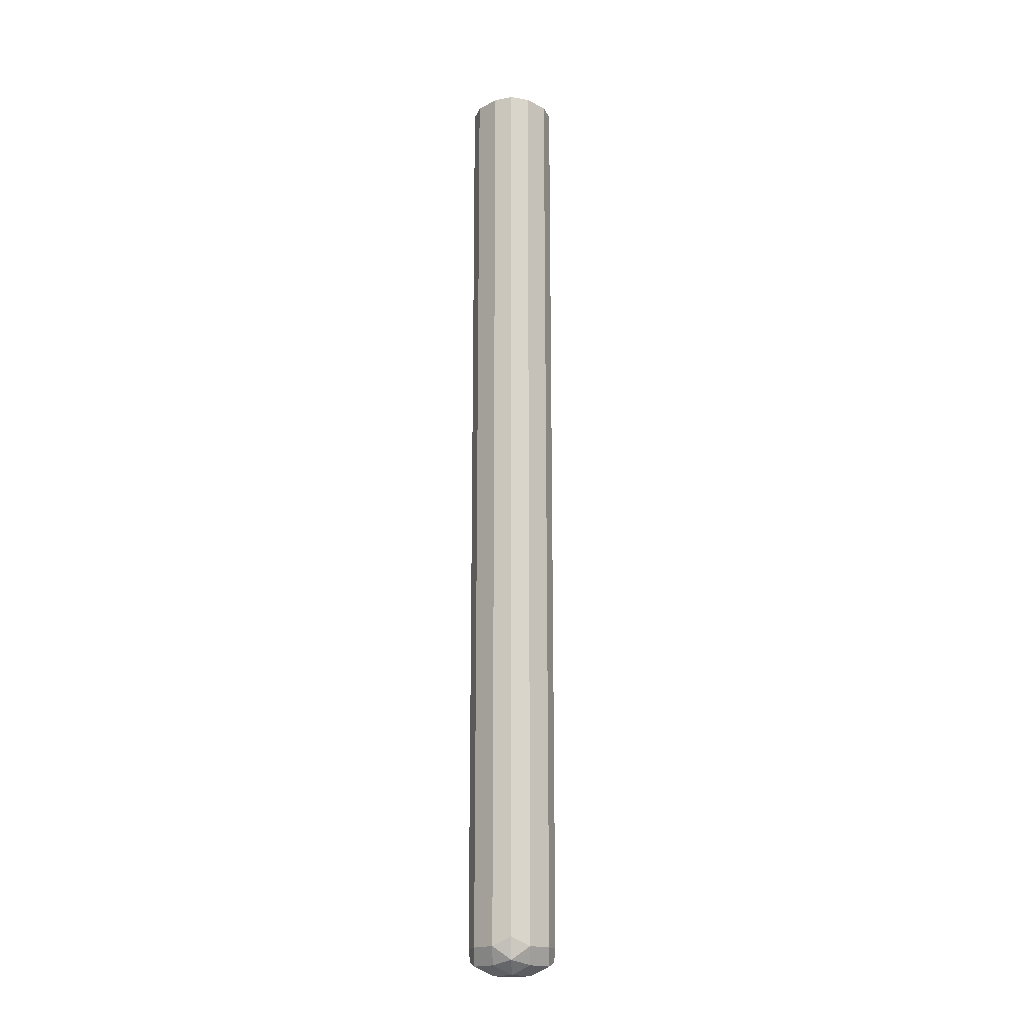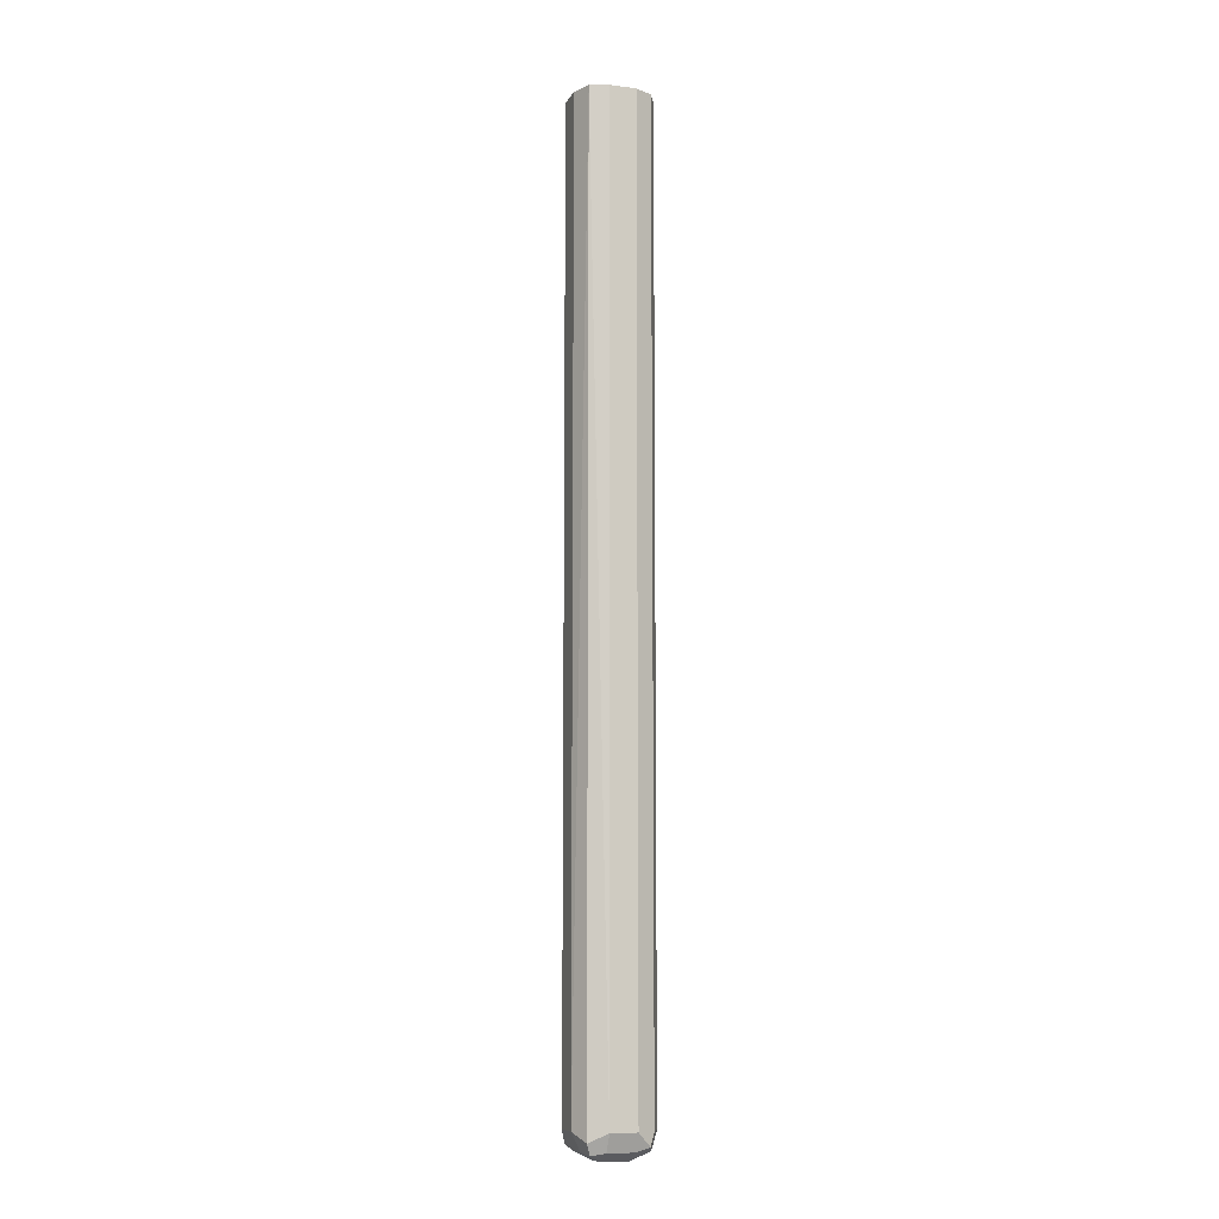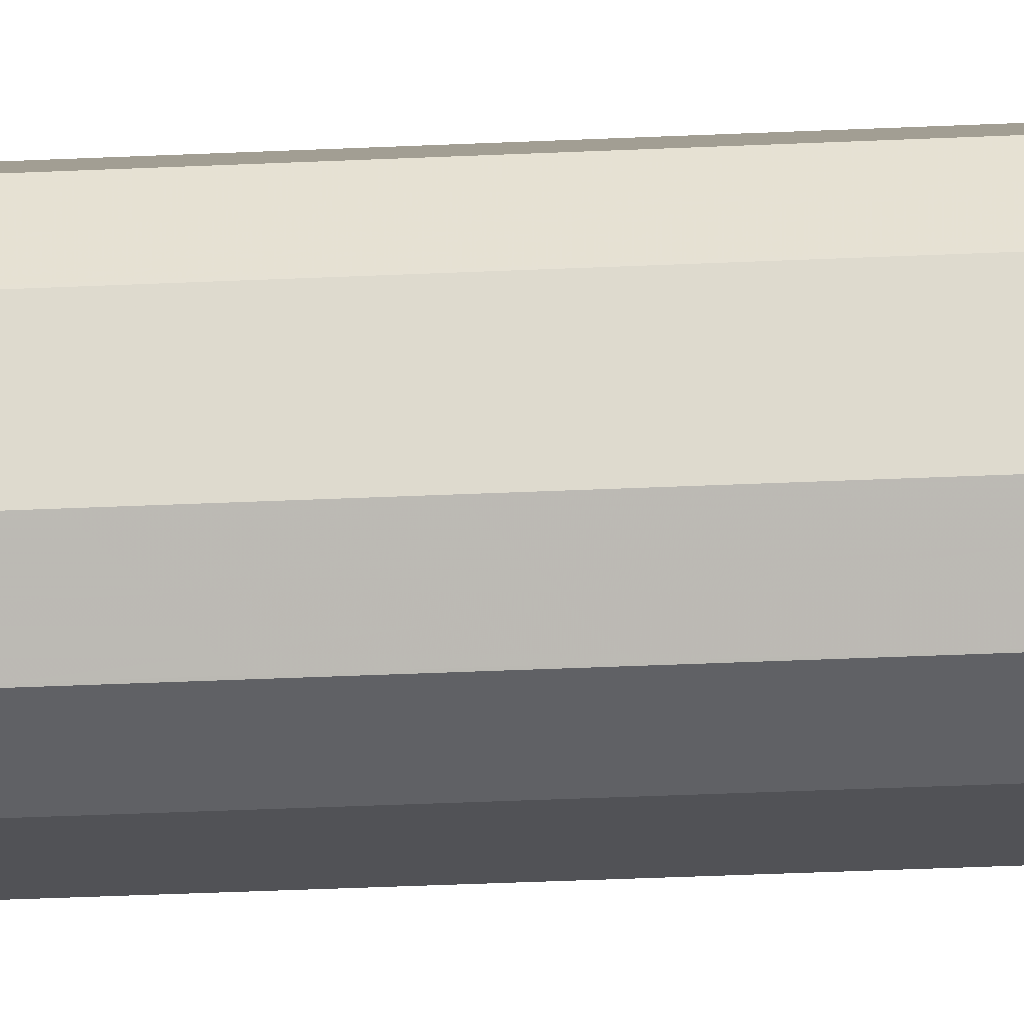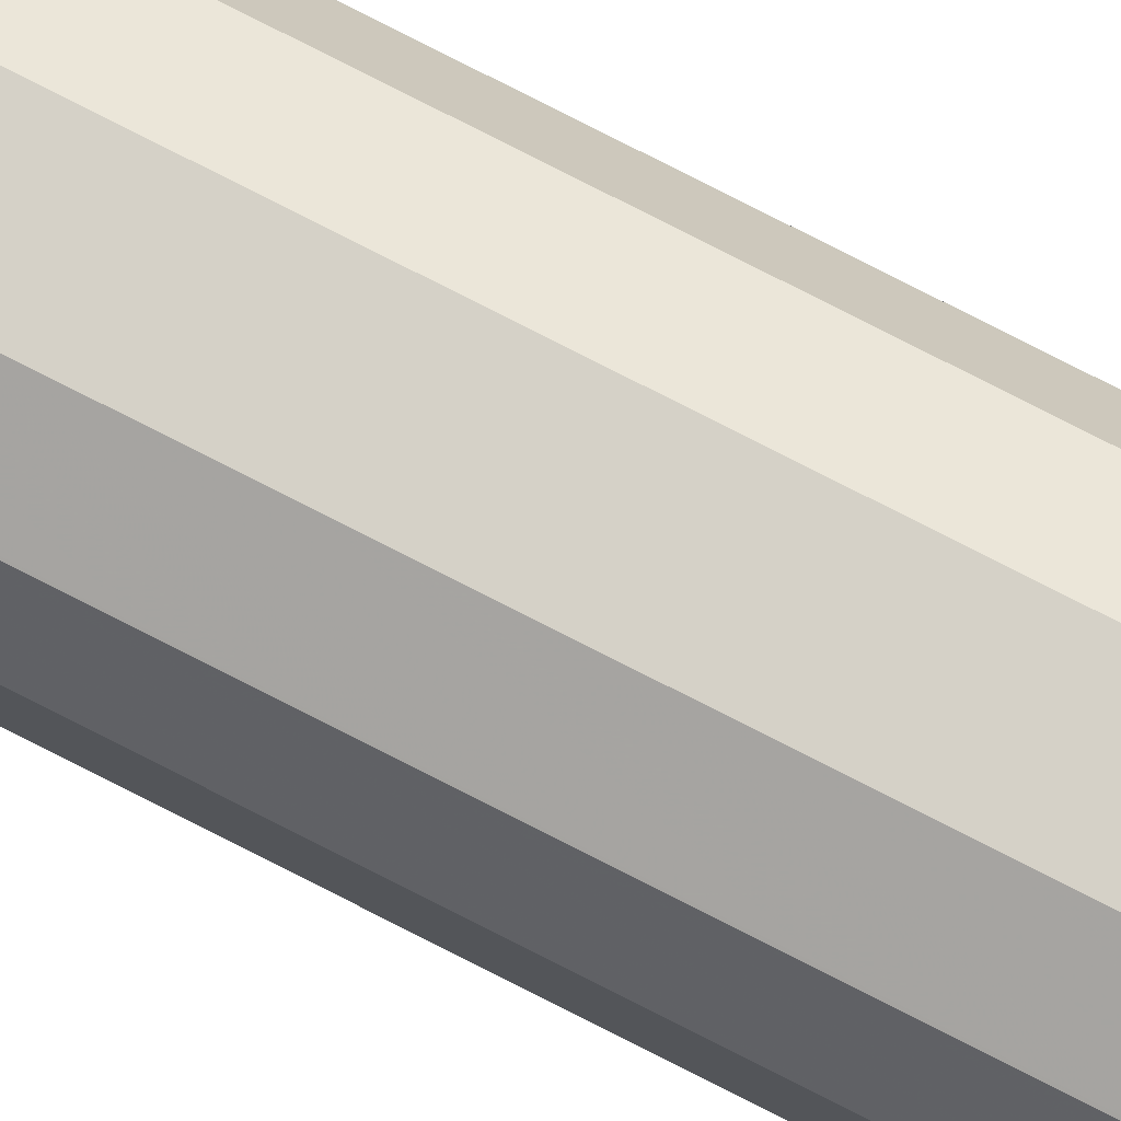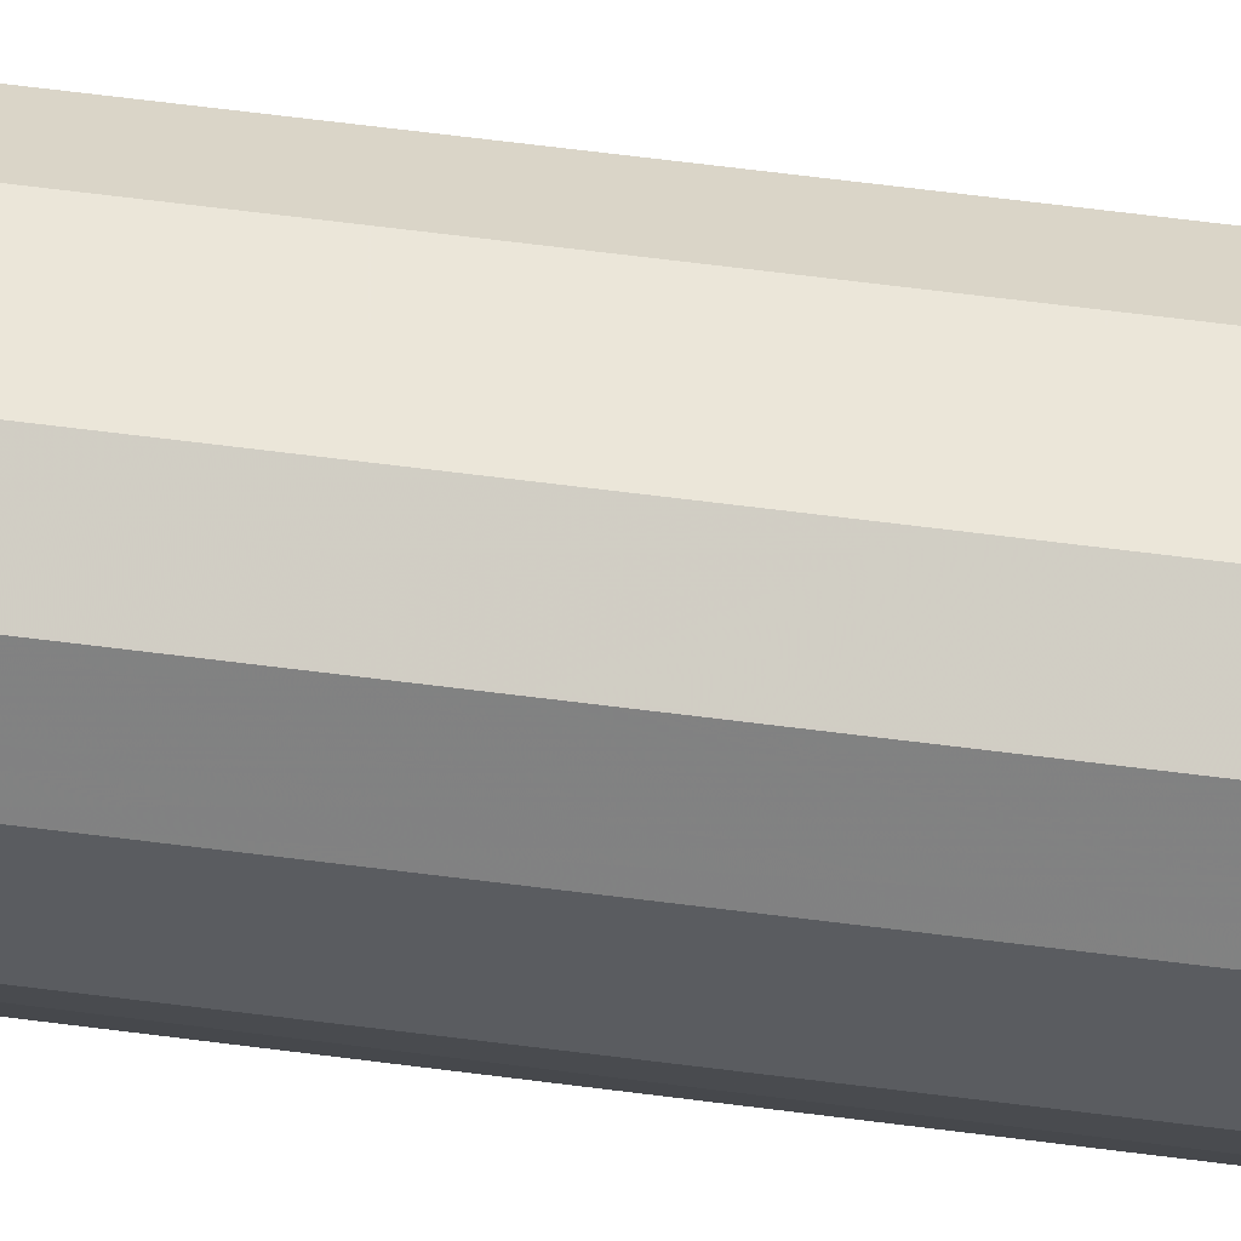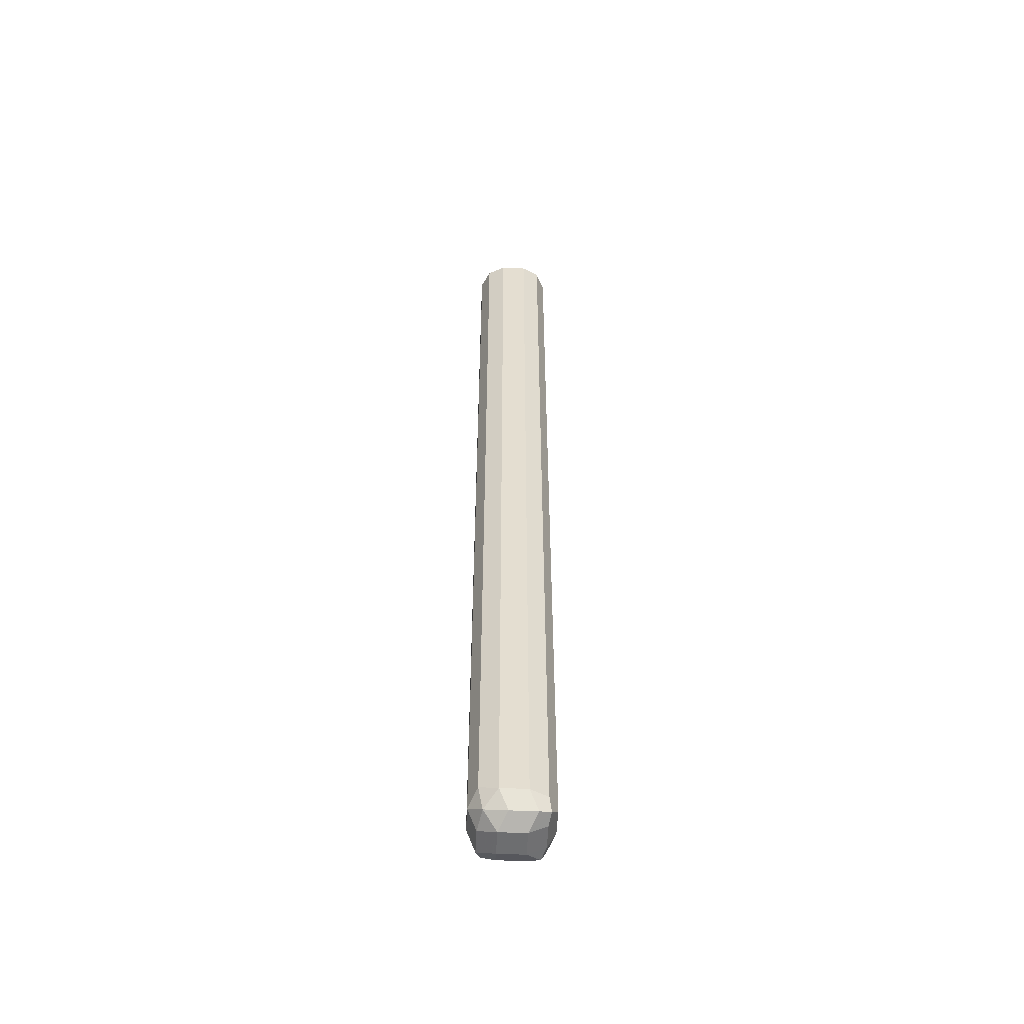
<metadata>
{"format":"obj","ext":"obj","renderer":"f3d","projection":"perspective","resolution":1024,"background":"white","views":[{"elev":-18.3,"azim":-44.0,"up":"+Y"},{"elev":-9.4,"azim":161.5,"up":"+Y"},{"elev":-21.3,"azim":-84.4,"up":"+Z"},{"elev":79.4,"azim":116.9,"up":"+Z"},{"elev":55.1,"azim":98.1,"up":"+Z"},{"elev":-54.3,"azim":-2.8,"up":"+Y"}]}
</metadata>
<code>
v 0.2864 0.214 0.7876
v 0.2808 0.214 0.7742
v 0.2864 0.214 0.8055
v 0.2864 -0.4296 0.7876
v 0.2685 0.214 0.7697
v 0.2804 -0.4355 0.7757
v 0.2685 -0.4296 0.7697
v 0.2804 0.214 0.8174
v 0.2819 -0.4385 0.8144
v 0.2864 -0.4296 0.8055
v 0.2804 -0.4415 0.7876
v 0.2774 -0.443 0.7786
v 0.2506 0.214 0.7697
v 0.2685 -0.4415 0.7757
v 0.2506 -0.4296 0.7697
v 0.2799 0.214 0.8177
v 0.2804 -0.4296 0.8174
v 0.2685 -0.4296 0.8234
v 0.2745 -0.4415 0.8174
v 0.2685 -0.4475 0.8055
v 0.2804 -0.4415 0.8055
v 0.2685 -0.4475 0.7876
v 0.2387 0.214 0.7757
v 0.2416 -0.4385 0.7742
v 0.2506 -0.4415 0.7757
v 0.2685 0.214 0.8234
v 0.2506 -0.4296 0.8234
v 0.2566 -0.4415 0.8174
v 0.2506 -0.4475 0.8055
v 0.2506 -0.4475 0.7876
v 0.2384 0.214 0.7762
v 0.2387 -0.4296 0.7757
v 0.2387 -0.4415 0.7816
v 0.2327 -0.4296 0.7876
v 0.2506 0.214 0.8234
v 0.2387 -0.4236 0.8174
v 0.2416 -0.4385 0.8144
v 0.2498 0.214 0.823
v 0.2387 -0.4415 0.7995
v 0.2327 0.214 0.7876
v 0.2327 -0.4296 0.8055
v 0.2387 0.214 0.8174
v 0.2331 0.214 0.8063
v 0.2327 0.214 0.8055
f 24 30 33
f 24 25 30
f 23 32 31
f 23 24 32
f 20 30 22
f 20 29 30
f 19 28 29
f 13 24 23
f 18 26 35
f 18 28 19
f 18 27 28
f 16 18 17
f 16 26 18
f 14 30 25
f 14 22 30
f 24 33 34
f 13 15 24
f 18 35 27
f 24 34 32
f 31 34 40
f 27 37 28
f 41 43 44
f 12 22 14
f 37 41 39
f 36 43 41
f 36 42 43
f 36 38 42
f 36 41 37
f 34 44 40
f 27 36 37
f 34 41 44
f 33 39 41
f 31 32 34
f 29 33 30
f 29 39 33
f 29 37 39
f 28 37 29
f 27 38 36
f 27 35 38
f 33 41 34
f 11 22 12
f 19 29 20
f 11 21 20
f 2 4 6
f 1 4 2
f 1 10 4
f 1 3 10
f 1 8 3
f 1 16 8
f 1 26 16
f 1 35 26
f 2 6 7
f 1 38 35
f 1 43 42
f 1 44 43
f 1 40 44
f 1 31 40
f 1 13 23
f 1 5 13
f 1 2 5
f 11 20 22
f 1 42 38
f 2 7 5
f 1 23 31
f 3 9 10
f 3 8 9
f 9 19 20
f 9 20 21
f 9 17 18
f 8 17 9
f 8 16 17
f 7 24 15
f 7 25 24
f 7 14 25
f 9 18 19
f 6 12 7
f 5 15 13
f 5 7 15
f 4 12 6
f 4 11 12
f 4 21 11
f 4 9 21
f 7 12 14
f 4 10 9

</code>
